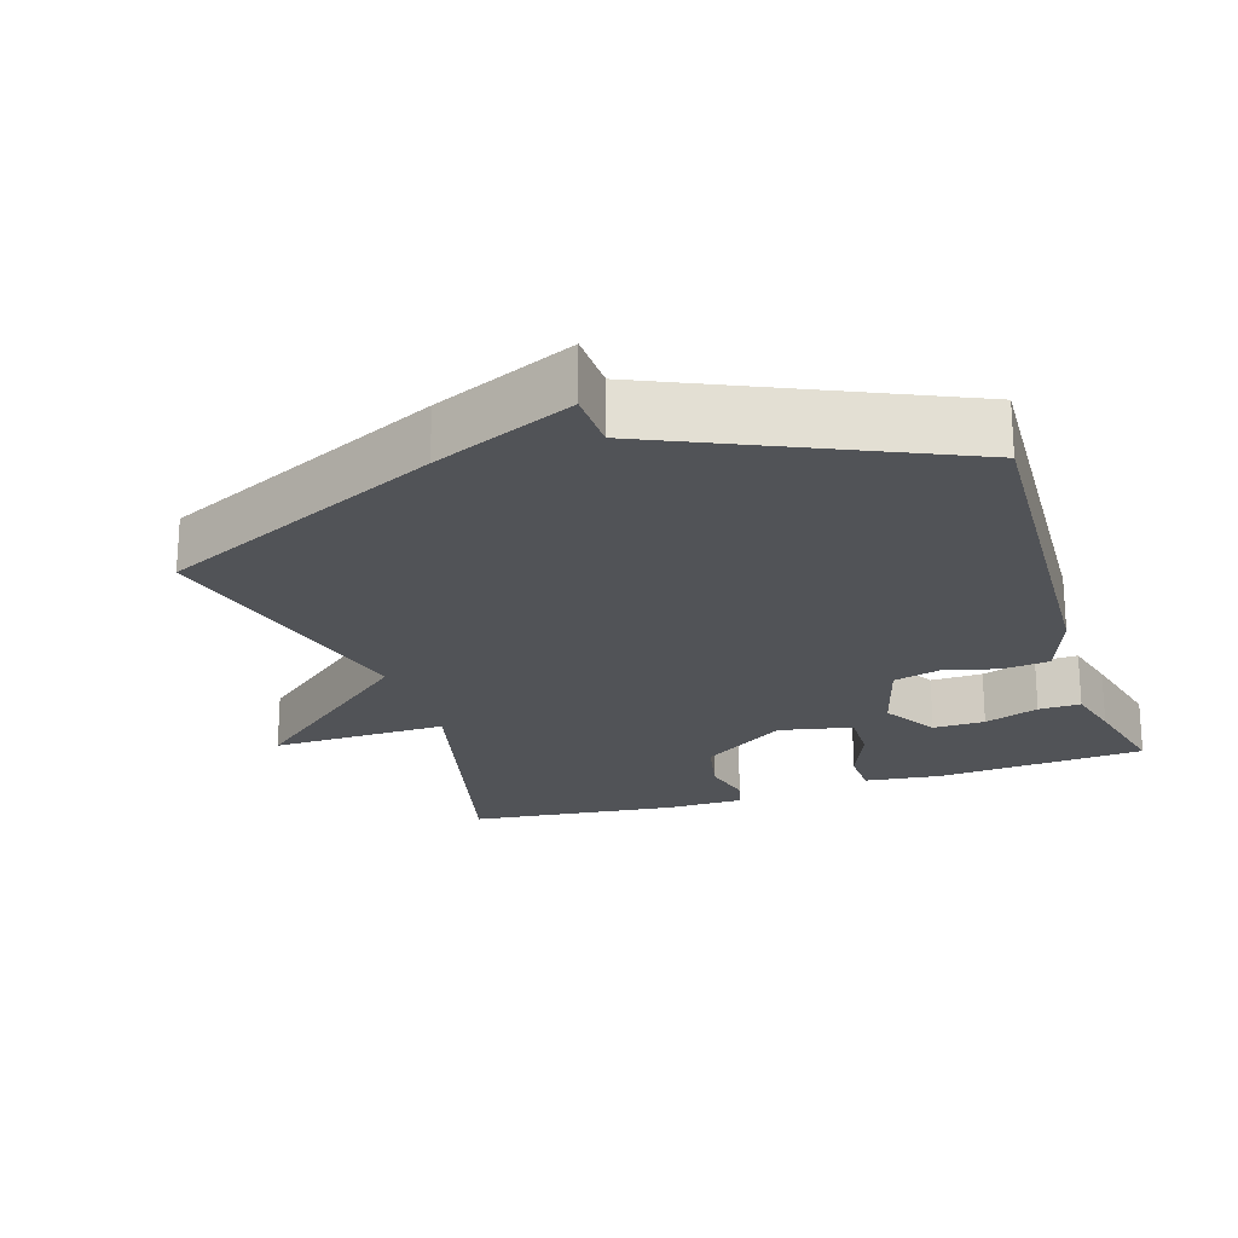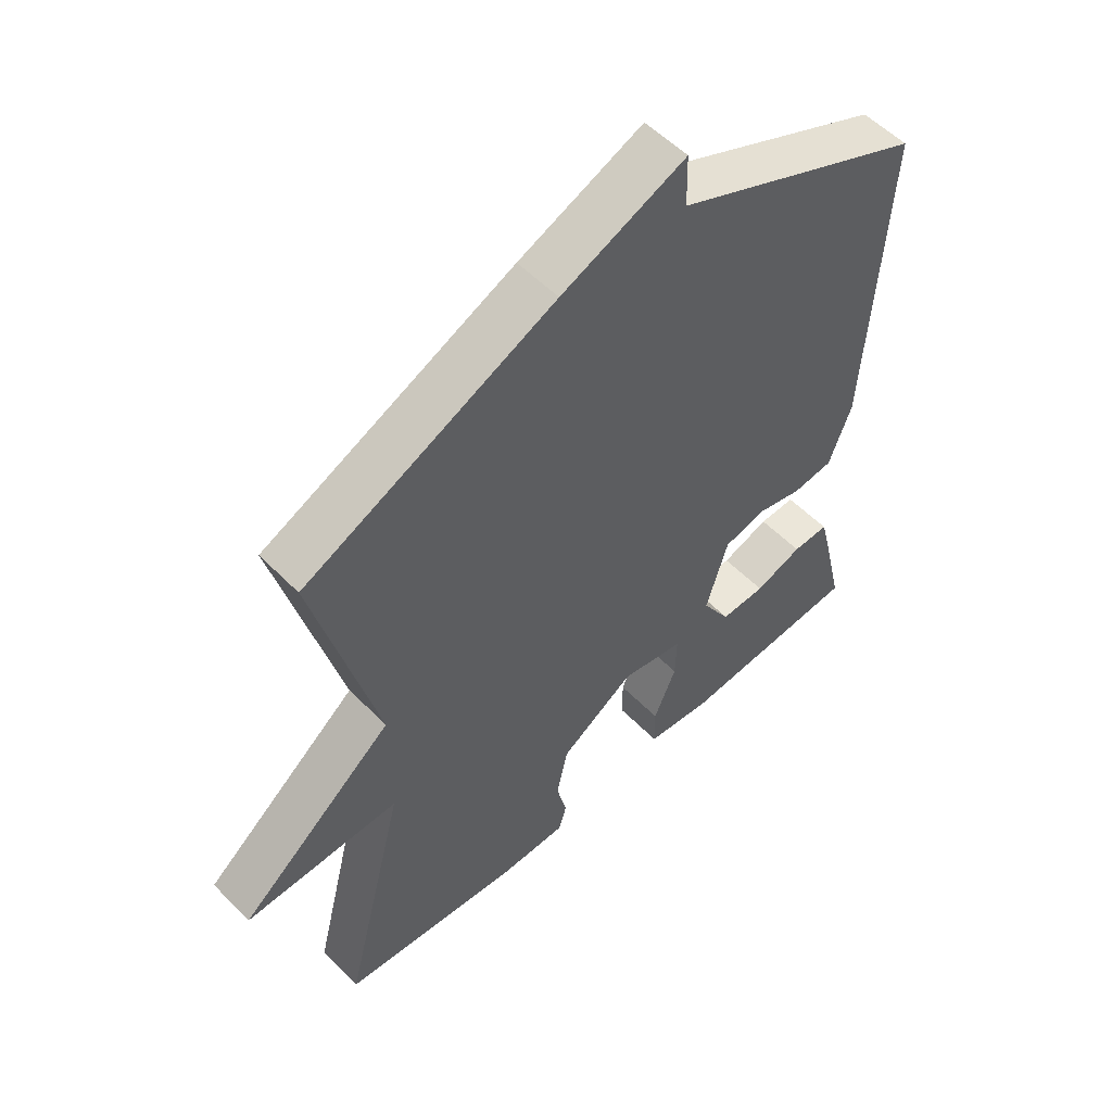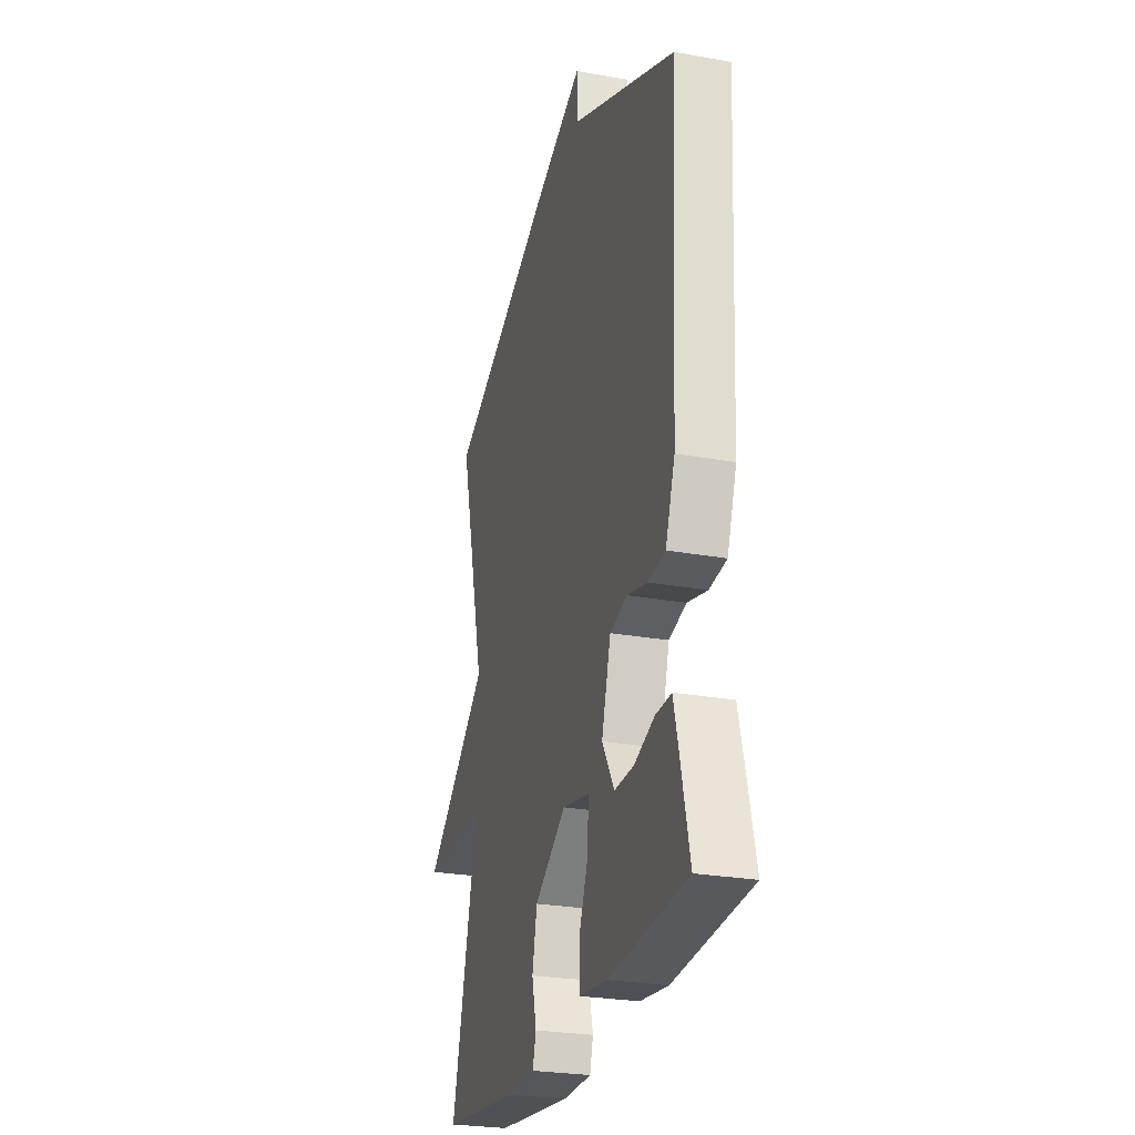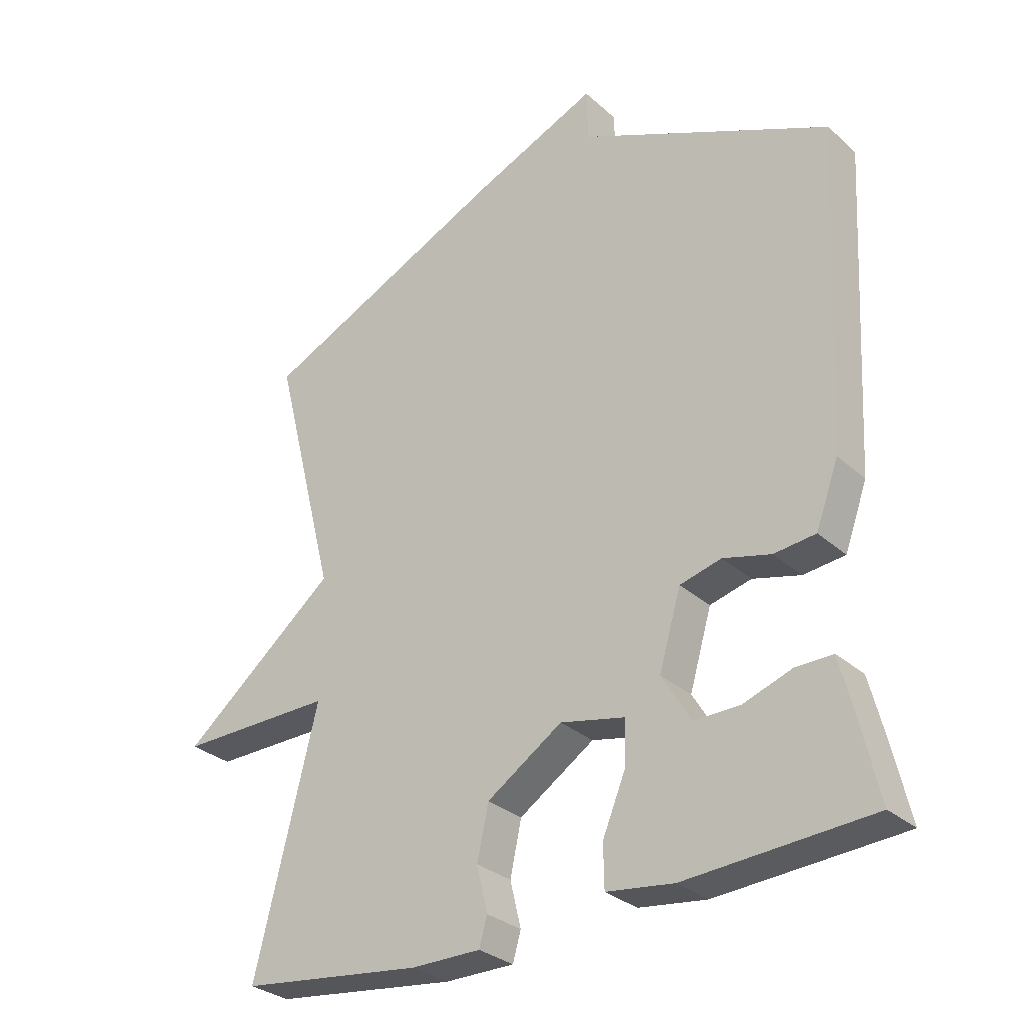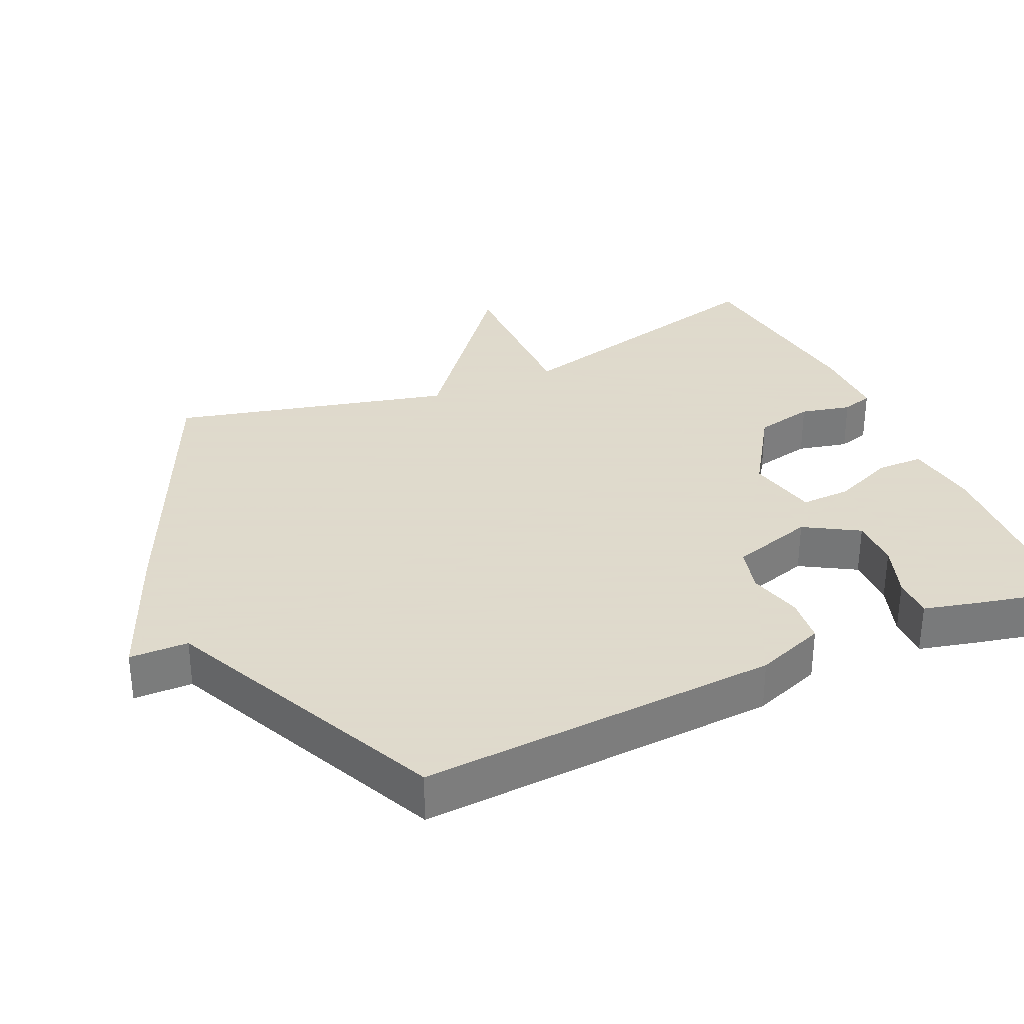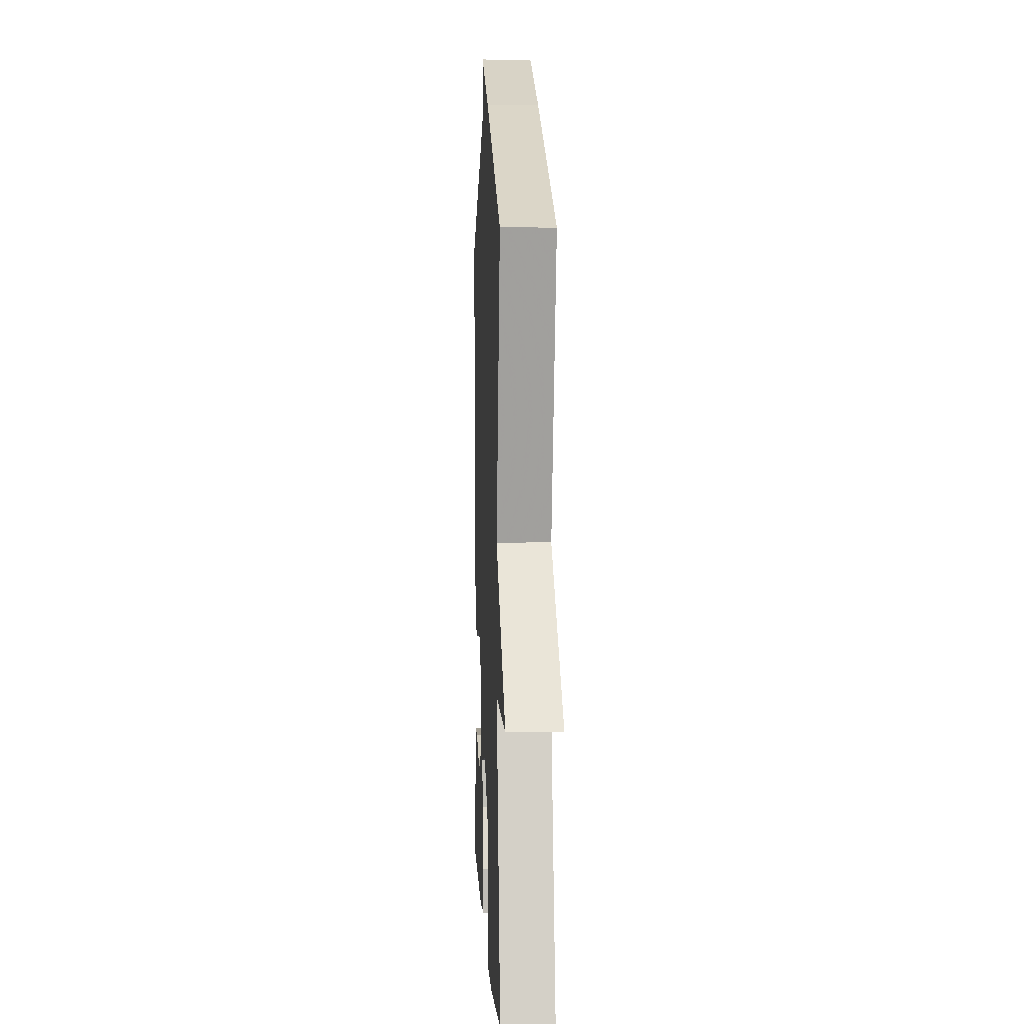
<metadata>
{"format":"obj","ext":"obj","renderer":"f3d","projection":"perspective","resolution":1024,"background":"white","views":[{"elev":-22.2,"azim":18.2,"up":"+Y"},{"elev":55.1,"azim":-43.3,"up":"+Z"},{"elev":-26.5,"azim":74.2,"up":"+Z"},{"elev":-30.1,"azim":38.1,"up":"+Z"},{"elev":32.4,"azim":65.5,"up":"+Y"},{"elev":4.6,"azim":-92.7,"up":"+Z"}]}
</metadata>
<code>
v -0.5 0.07 0.5
v -0.102 0.07 0.684
v 0.096 0.07 0.768
v 0.098 0.07 0.684
v 0.5 0.07 0.5
v 0.472 0.07 -0.014
v 0.436 0.07 -0.113
v 0.37 0.07 -0.12
v 0.294 0.07 -0.1
v 0.228 0.07 -0.117
v 0.193 0.07 -0.236
v 0.239 0.07 -0.313
v 0.312 0.07 -0.312
v 0.389 0.07 -0.285
v 0.448 0.07 -0.284
v 0.468 0.07 -0.363
v 0.5 0.07 -0.5
v 0.206 0.07 -0.519
v 0.099 0.07 -0.505
v 0.098 0.07 -0.437
v 0.134 0.07 -0.35
v 0.136 0.07 -0.278
v 0.034 0.07 -0.256
v -0.086 0.07 -0.335
v -0.104 0.07 -0.419
v -0.087 0.07 -0.491
v -0.1 0.07 -0.536
v -0.21 0.07 -0.536
v -0.5 0.07 -0.5
v -0.4 0.07 -0.097
v -0.648 0.07 -0.099
v -0.4 0.07 0.103
v -0.5 0 0.5
v -0.102 0 0.684
v 0.096 0 0.768
v 0.098 0 0.684
v 0.5 0 0.5
v 0.472 0 -0.014
v 0.436 0 -0.113
v 0.37 0 -0.12
v 0.294 0 -0.1
v 0.228 0 -0.117
v 0.193 0 -0.236
v 0.239 0 -0.313
v 0.312 0 -0.312
v 0.389 0 -0.285
v 0.448 0 -0.284
v 0.468 0 -0.363
v 0.5 0 -0.5
v 0.206 0 -0.519
v 0.099 0 -0.505
v 0.098 0 -0.437
v 0.134 0 -0.35
v 0.136 0 -0.278
v 0.034 0 -0.256
v -0.086 0 -0.335
v -0.104 0 -0.419
v -0.087 0 -0.491
v -0.1 0 -0.536
v -0.21 0 -0.536
v -0.5 0 -0.5
v -0.4 0 -0.097
v -0.648 0 -0.099
v -0.4 0 0.103
f 30 31 32
f 28 29 30
f 27 28 30
f 26 27 30
f 25 26 30
f 24 25 30 32
f 2 3 4
f 1 2 4
f 32 1 4
f 24 32 4
f 23 24 4
f 19 20 21
f 18 19 21
f 17 18 21
f 16 17 21
f 15 16 21
f 13 14 15
f 13 15 21
f 12 13 21
f 11 12 21 22
f 7 8 9
f 6 7 9
f 5 6 9
f 4 5 9
f 4 9 10
f 11 22 23
f 10 11 23
f 4 10 23
f 64 63 62
f 62 61 60
f 62 60 59
f 62 59 58
f 62 58 57
f 64 62 57 56
f 36 35 34
f 36 34 33
f 36 33 64
f 36 64 56
f 36 56 55
f 53 52 51
f 53 51 50
f 53 50 49
f 53 49 48
f 53 48 47
f 47 46 45
f 53 47 45
f 53 45 44
f 54 53 44 43
f 41 40 39
f 41 39 38
f 41 38 37
f 41 37 36
f 42 41 36
f 55 54 43
f 55 43 42
f 55 42 36
f 1 33 34 2
f 2 34 35 3
f 3 35 36 4
f 4 36 37 5
f 5 37 38 6
f 6 38 39 7
f 7 39 40 8
f 8 40 41 9
f 9 41 42 10
f 10 42 43 11
f 11 43 44 12
f 12 44 45 13
f 13 45 46 14
f 14 46 47 15
f 15 47 48 16
f 16 48 49 17
f 17 49 50 18
f 18 50 51 19
f 19 51 52 20
f 20 52 53 21
f 21 53 54 22
f 22 54 55 23
f 23 55 56 24
f 24 56 57 25
f 25 57 58 26
f 26 58 59 27
f 27 59 60 28
f 28 60 61 29
f 29 61 62 30
f 30 62 63 31
f 31 63 64 32
f 32 64 33 1

</code>
